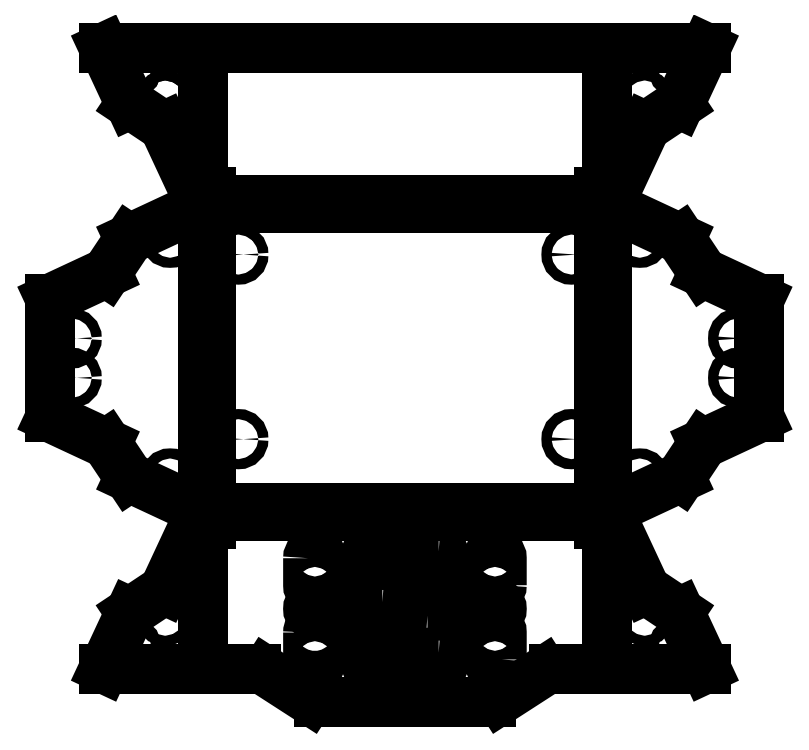
<metadata>
{"format":"dxf","ext":"dxf","renderer":"ezdxf+matplotlib","layout":"modelspace","background":"white","min_lineweight":24,"dpi":150}
</metadata>
<code>
0
SECTION
2
ENTITIES
0
CIRCLE
8
0
10
-56.79
20
-89.02
30
0
40
2.25
210
0
220
-0
230
1
0
CIRCLE
8
0
10
-204.8
20
-89.02
30
0
40
2.25
210
0
220
-0
230
1
0
CIRCLE
8
0
10
-56.79
20
-171
30
0
40
2.25
210
0
220
-0
230
1
0
CIRCLE
8
0
10
-204.8
20
-171
30
0
40
2.25
210
0
220
-0
230
1
0
LWPOLYLINE
8
0
90
4
70
1
43
0
10
-44.7
20
-68.52
10
-44.7
20
-201.5
10
-216.9
20
-201.5
10
-216.9
20
-68.52
0
LWPOLYLINE
8
0
90
4
70
1
43
0
10
-87.79
20
-268.9
10
-87.79
20
-256.9
42
1
10
-93.79
20
-256.9
10
-93.79
20
-268.9
42
1
0
LWPOLYLINE
8
0
90
4
70
1
43
0
10
-173.8
20
-256.9
42
-1
10
-167.8
20
-256.9
10
-167.8
20
-268.9
42
-1
10
-173.8
20
-268.9
0
LWPOLYLINE
8
0
90
4
70
1
43
0
10
-173.8
20
-223.9
10
-173.8
20
-235.9
42
1
10
-167.8
20
-235.9
10
-167.8
20
-223.9
42
1
0
LWPOLYLINE
8
0
90
4
70
1
43
0
10
-120.8
20
-249.4
10
-90.79
20
-249.4
42
1
10
-90.79
20
-243.4
10
-120.8
20
-243.4
42
1
0
LWPOLYLINE
8
0
90
4
70
1
43
0
10
-140.8
20
-243.4
42
-1
10
-140.8
20
-249.4
10
-170.8
20
-249.4
42
-1
10
-170.8
20
-243.4
0
LWPOLYLINE
8
0
90
4
70
1
43
0
10
-115.8
20
-220.9
10
-145.8
20
-220.9
42
1
10
-145.8
20
-226.9
10
-115.8
20
-226.9
42
1
0
LWPOLYLINE
8
0
90
4
70
1
43
0
10
-115.8
20
-265.9
42
-1
10
-115.8
20
-271.9
10
-145.8
20
-271.9
42
-1
10
-145.8
20
-265.9
0
LWPOLYLINE
8
0
90
4
70
1
43
0
10
-87.79
20
-235.9
42
-1
10
-93.79
20
-235.9
10
-93.79
20
-223.9
42
-1
10
-87.79
20
-223.9
0
ARC
8
0
10
-196.9
20
-280.9
30
2.894e-57
40
8
210
-2.242e-44
220
6.472e-58
230
1
50
57.16
51
90
0
LINE
8
0
10
-192.5
20
-274.2
30
9.726e-44
11
-173.3
21
-286.6
31
0
0
ARC
8
0
10
-168.9
20
-279.9
30
0
40
8
210
-1.326e-30
220
8.555e-31
230
1
50
237.2
51
270
0
LINE
8
0
10
-168.9
20
-287.9
30
6.844e-30
11
-92.66
21
-287.9
31
0
0
ARC
8
0
10
-92.66
20
-279.9
30
0
40
8
210
-8.946e-44
220
-2.384e-57
230
1
50
270
51
302.8
0
LINE
8
0
10
-88.33
20
-286.6
30
2.121e-29
11
-69.04
21
-274.2
31
0
0
ARC
8
0
10
-64.71
20
-280.9
30
-5.846e-44
40
8
210
1.326e-30
220
8.555e-31
230
1
50
90
51
122.8
0
CIRCLE
8
0
10
-24.28
20
-249.5
30
0
40
2.25
210
0
220
-0
230
1
0
CIRCLE
8
0
10
-9.284
20
-263.5
30
0
40
2.25
210
0
220
-0
230
1
0
LINE
8
0
10
2.876
20
-272.9
30
-6.833e-40
11
-8.782
21
-247.9
31
0
0
LINE
8
0
10
-8.782
20
-247.9
30
0
11
-23.78
21
-237.9
31
0
0
LINE
8
0
10
-23.78
20
-237.9
30
0
11
-37.3
21
-208.9
31
0
0
CIRCLE
8
0
10
17.25
20
-126.2
30
0
40
2.25
210
0
220
-0
230
1
0
CIRCLE
8
0
10
17.25
20
-143.8
30
0
40
2.25
210
0
220
-0
230
1
0
CIRCLE
8
0
10
-26.45
20
-81.54
30
0
40
2.25
210
0
220
-0
230
1
0
CIRCLE
8
0
10
-26.45
20
-188.5
30
0
40
2.25
210
0
220
-0
230
1
0
LINE
8
0
10
-37.3
20
-201.5
30
0
11
-8.305
21
-188
31
0
0
LINE
8
0
10
-8.305
20
-188
30
0
11
1.695
21
-173
31
0
0
LINE
8
0
10
1.695
20
-173
30
0
11
26.7
21
-161.3
31
0
0
LINE
8
0
10
26.7
20
-161.3
30
0
11
26.7
21
-108.7
31
0
0
LINE
8
0
10
26.7
20
-108.7
30
0
11
1.695
21
-97.05
31
0
0
LINE
8
0
10
1.695
20
-97.05
30
0
11
-8.305
21
-82.05
31
0
0
LINE
8
0
10
-8.305
20
-82.05
30
0
11
-37.3
21
-68.52
31
0
0
CIRCLE
8
0
10
-9.284
20
-6.571
30
0
40
2.25
210
0
220
-0
230
1
0
CIRCLE
8
0
10
-24.28
20
-20.57
30
0
40
2.25
210
0
220
-0
230
1
0
LINE
8
0
10
-23.78
20
-32.12
30
0
11
-8.782
21
-22.12
31
0
0
LINE
8
0
10
-8.782
20
-22.12
30
0
11
2.876
21
2.876
31
0
0
LINE
8
0
10
-37.3
20
-61.12
30
0
11
-23.78
21
-32.12
31
0
0
CIRCLE
8
0
10
-278.8
20
-126.2
30
0
40
2.25
210
0
220
-0
230
1
0
CIRCLE
8
0
10
-235.1
20
-188.5
30
0
40
2.25
210
0
220
-0
230
1
0
CIRCLE
8
0
10
-278.8
20
-143.8
30
0
40
2.25
210
0
220
-0
230
1
0
CIRCLE
8
0
10
-235.1
20
-81.54
30
0
40
2.25
210
0
220
-0
230
1
0
LINE
8
0
10
-253.3
20
-188
30
0
11
-224.3
21
-201.5
31
0
0
LINE
8
0
10
-224.3
20
-68.52
30
0
11
-253.3
21
-82.05
31
0
0
LINE
8
0
10
-253.3
20
-82.05
30
0
11
-263.3
21
-97.05
31
0
0
LINE
8
0
10
-263.3
20
-97.05
30
0
11
-288.3
21
-108.7
31
0
0
LINE
8
0
10
-288.3
20
-108.7
30
0
11
-288.3
21
-161.3
31
0
0
LINE
8
0
10
-288.3
20
-161.3
30
0
11
-263.3
21
-173
31
0
0
LINE
8
0
10
-263.3
20
-173
30
0
11
-253.3
21
-188
31
0
0
CIRCLE
8
0
10
-252.3
20
-263.5
30
0
40
2.25
210
0
220
-0
230
1
0
CIRCLE
8
0
10
-237.3
20
-249.5
30
0
40
2.25
210
0
220
-0
230
1
0
LINE
8
0
10
-224.3
20
-208.9
30
2.524e-28
11
-237.8
21
-237.9
31
0
0
LINE
8
0
10
-237.8
20
-237.9
30
0
11
-252.8
21
-247.9
31
0
0
LINE
8
0
10
-252.8
20
-247.9
30
0
11
-264.5
21
-272.9
31
0
0
CIRCLE
8
0
10
-237.3
20
-20.57
30
0
40
2.25
210
0
220
-0
230
1
0
CIRCLE
8
0
10
-252.3
20
-6.571
30
0
40
2.25
210
0
220
-0
230
1
0
LINE
8
0
10
-37.3
20
-208.9
30
0
11
-44.7
21
-208.9
31
0
0
LINE
8
0
10
-37.3
20
-201.5
30
0
11
-44.7
21
-201.5
31
0
0
LINE
8
0
10
-44.7
20
-208.9
30
0
11
-44.7
21
-201.5
31
0
0
LINE
8
0
10
-216.9
20
-208.9
30
0
11
-224.3
21
-208.9
31
2.524e-28
0
LINE
8
0
10
-216.9
20
-208.9
30
0
11
-216.9
21
-201.5
31
0
0
LINE
8
0
10
-216.9
20
-201.5
30
0
11
-224.3
21
-201.5
31
0
0
LINE
8
0
10
-224.3
20
-68.52
30
0
11
-216.9
21
-68.52
31
3.107e-29
0
LINE
8
0
10
-216.9
20
-68.52
30
3.107e-29
11
-216.9
21
-61.12
31
0
0
LINE
8
0
10
-216.9
20
-61.12
30
0
11
-224.3
21
-61.12
31
0
0
LINE
8
0
10
-37.3
20
-68.52
30
0
11
-44.7
21
-68.52
31
0
0
LINE
8
0
10
-44.7
20
-68.52
30
0
11
-44.7
21
-61.12
31
0
0
LINE
8
0
10
-37.3
20
-61.12
30
0
11
-44.7
21
-61.12
31
0
0
CIRCLE
8
0
10
-237.3
20
-20.57
30
0
40
2.25
210
0
220
-0
230
1
0
CIRCLE
8
0
10
-252.3
20
-6.571
30
0
40
2.25
210
0
220
-0
230
1
0
LINE
8
0
10
-224.3
20
-61.12
30
0
11
-237.8
21
-32.12
31
0
0
LINE
8
0
10
-237.8
20
-32.12
30
0
11
-252.8
21
-22.12
31
0
0
LINE
8
0
10
-252.8
20
-22.12
30
0
11
-264.5
21
2.876
31
0
0
LINE
8
0
10
2.876
20
2.876
30
0
11
-264.5
21
2.876
31
0
0
LINE
8
0
10
-44.7
20
-64.82
30
0
11
-216.9
21
-64.82
31
1.553e-29
0
LINE
8
0
10
-220.6
20
-61.12
30
0
11
-220.6
21
2.876
31
0
0
LINE
8
0
10
-41
20
-61.12
30
0
11
-41
21
2.876
31
0
0
LINE
8
0
10
2.876
20
-272.9
30
-6.833e-40
11
-64.71
21
-272.9
31
-6.844e-30
0
LINE
8
0
10
-196.9
20
-272.9
30
-6.875e-40
11
-264.5
21
-272.9
31
0
0
LINE
8
0
10
-220.6
20
-208.9
30
1.262e-28
11
-220.6
21
-272.9
31
1.262e-28
0
LINE
8
0
10
-41
20
-208.9
30
0
11
-41
21
-272.9
31
0
0
LINE
8
0
10
-44.7
20
-205.2
30
0
11
-216.9
21
-205.2
31
0
0
LINE
8
0
10
-220.6
20
-201.5
30
0
11
-220.6
21
-68.52
31
1.553e-29
0
LINE
8
0
10
-41
20
-201.5
30
0
11
-41
21
-68.52
31
0
0
ENDSEC
0
EOF

</code>
